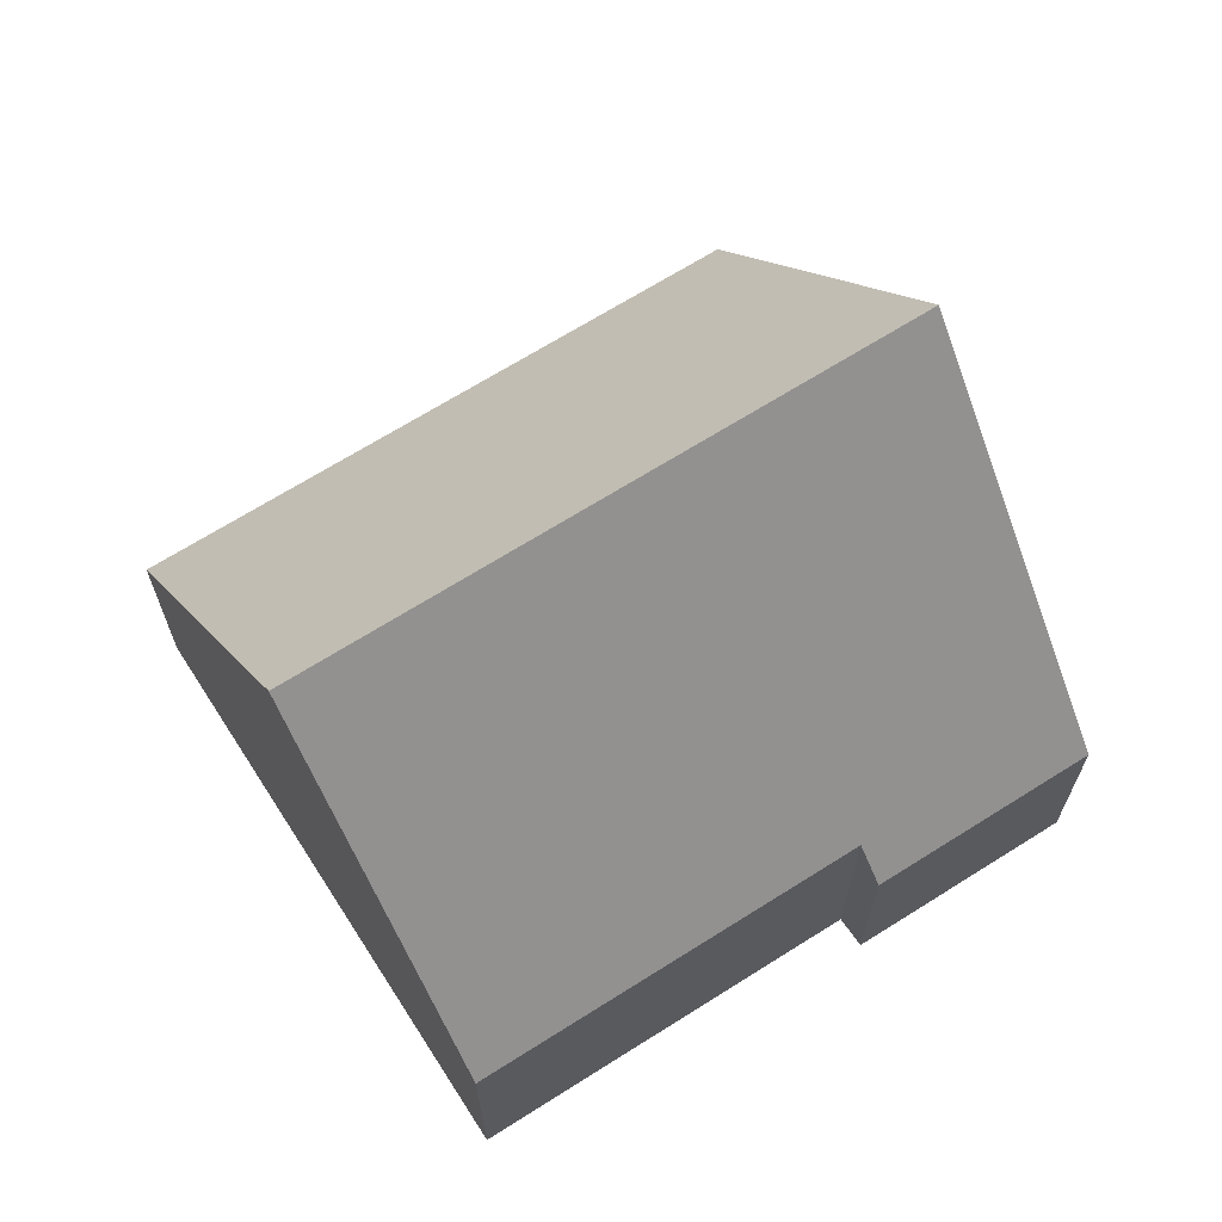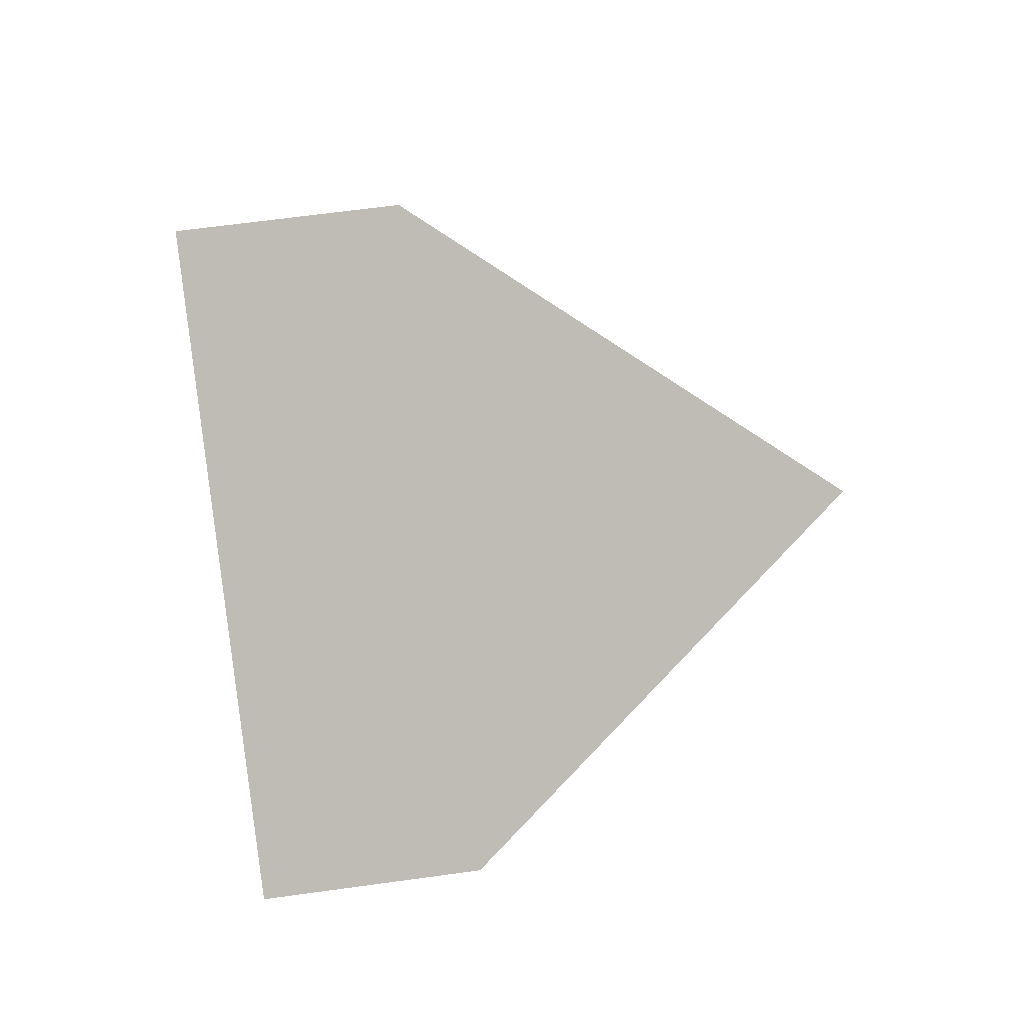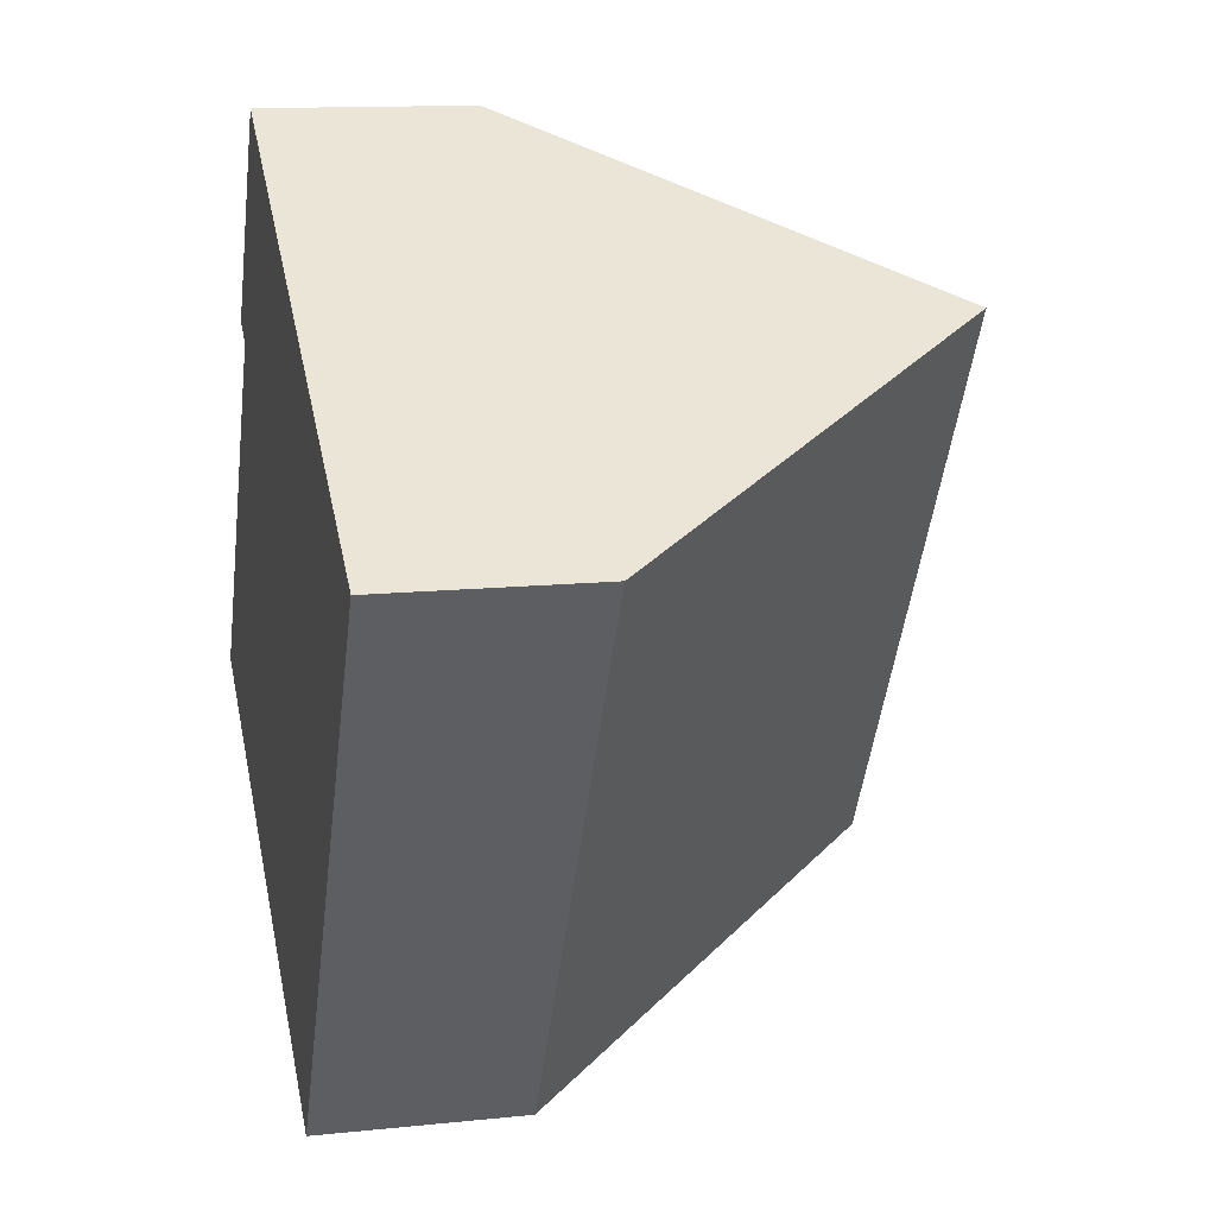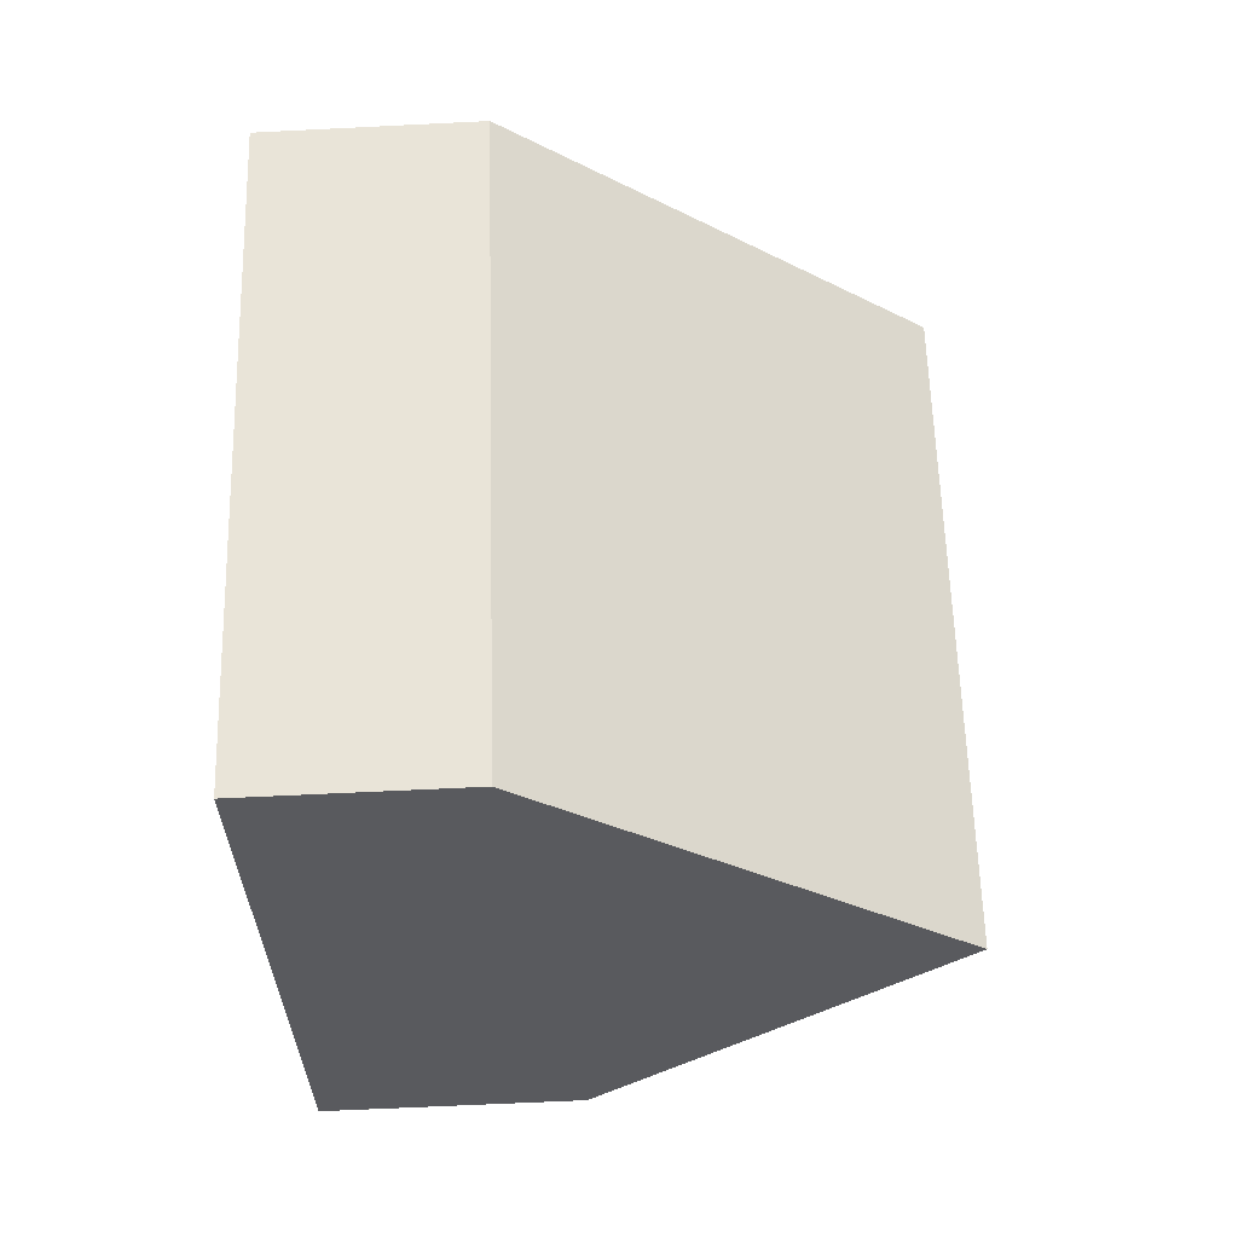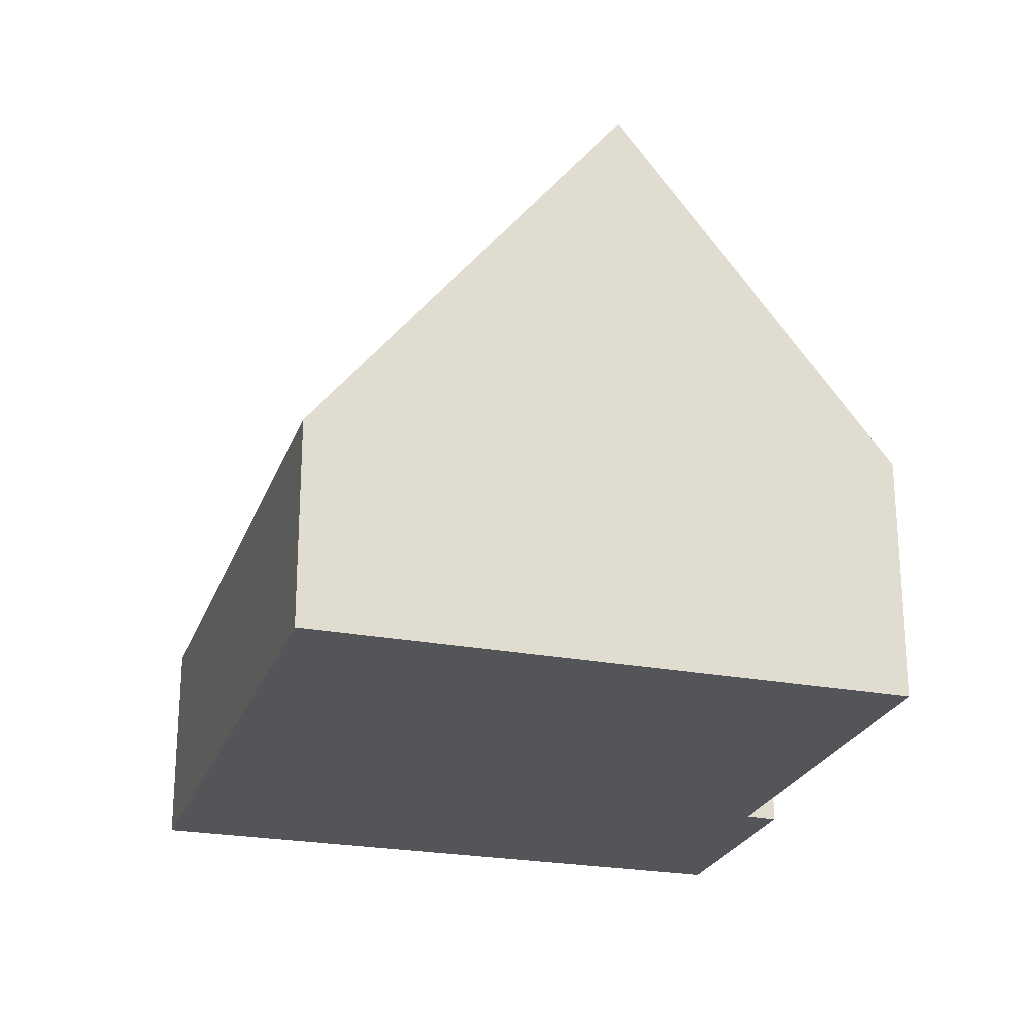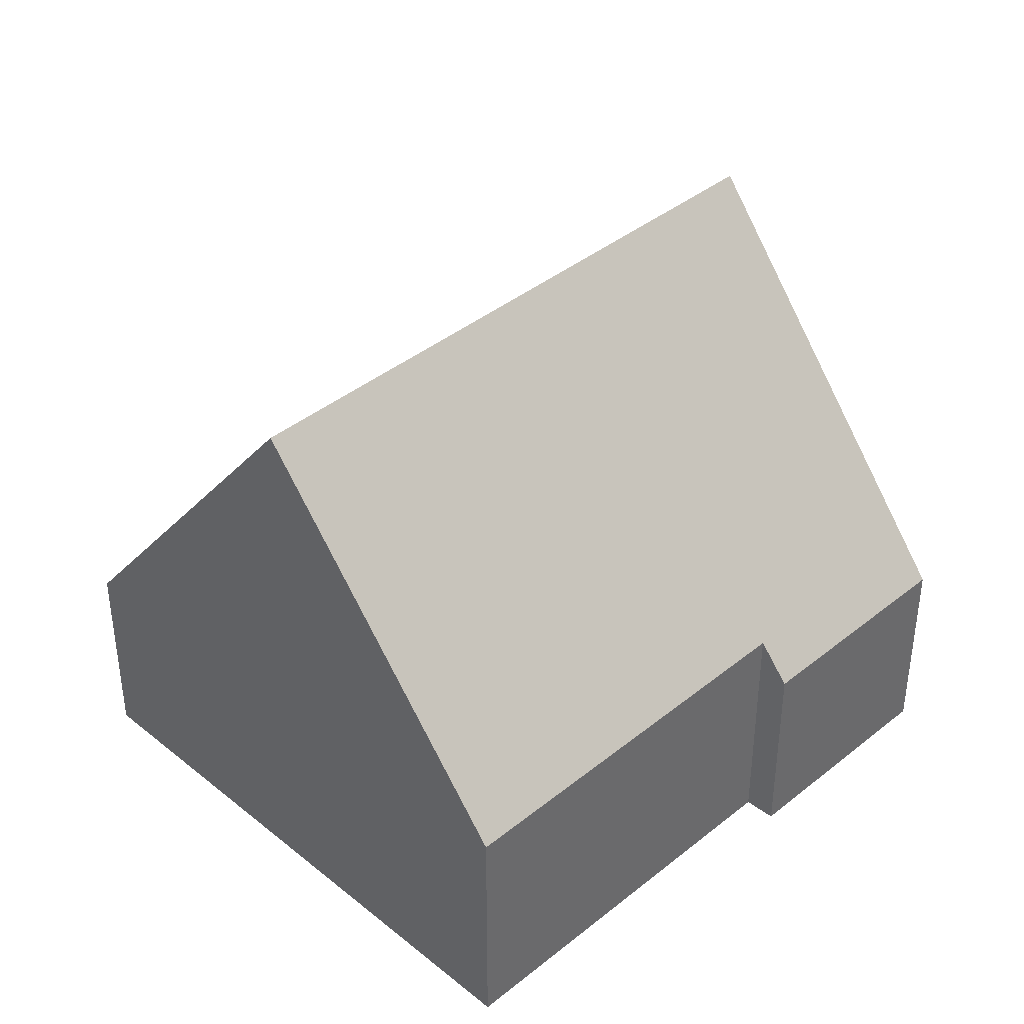
<metadata>
{"format":"obj","ext":"obj","renderer":"f3d","projection":"perspective","resolution":1024,"background":"white","views":[{"elev":68.1,"azim":-91.6,"up":"+Y"},{"elev":65.0,"azim":82.1,"up":"+Z"},{"elev":12.8,"azim":76.4,"up":"+Z"},{"elev":-63.0,"azim":92.9,"up":"+Z"},{"elev":-24.2,"azim":-166.3,"up":"+Y"},{"elev":40.3,"azim":-103.9,"up":"+Y"}]}
</metadata>
<code>
v  3.296 8.011 -1.994
v  11.47 2.795 3.379
v  6.963 2.795 -4.214
v  7.78 8.011 5.566
v  4.096 2.798 7.752
v  2.825 3.329 4.755
v  2.462 2.798 4.998
v  0 3.324 2.035e-16
v  6.963 2.58e-16 -4.214
v  3.296 1.221e-16 -1.994
v  0 0 0
v  2.825 -2.912e-16 4.755
v  2.462 -3.06e-16 4.998
v  4.096 -4.747e-16 7.752
v  7.78 -3.408e-16 5.566
v  11.47 -2.069e-16 3.379
g defaultobject
f 1 2 3
f 2 1 4
f 5 6 7
f 6 1 8
f 1 6 5
f 1 5 4
f 9 1 3
f 1 9 8
f 8 9 10
f 8 10 11
f 12 7 6
f 7 12 13
f 8 12 6
f 12 8 11
f 13 5 7
f 5 13 14
f 14 4 5
f 4 14 2
f 2 14 15
f 2 15 16
f 16 3 2
f 3 16 9
f 13 15 14
f 15 13 12
f 15 12 11
f 15 11 16
f 16 11 10
f 16 10 9

</code>
